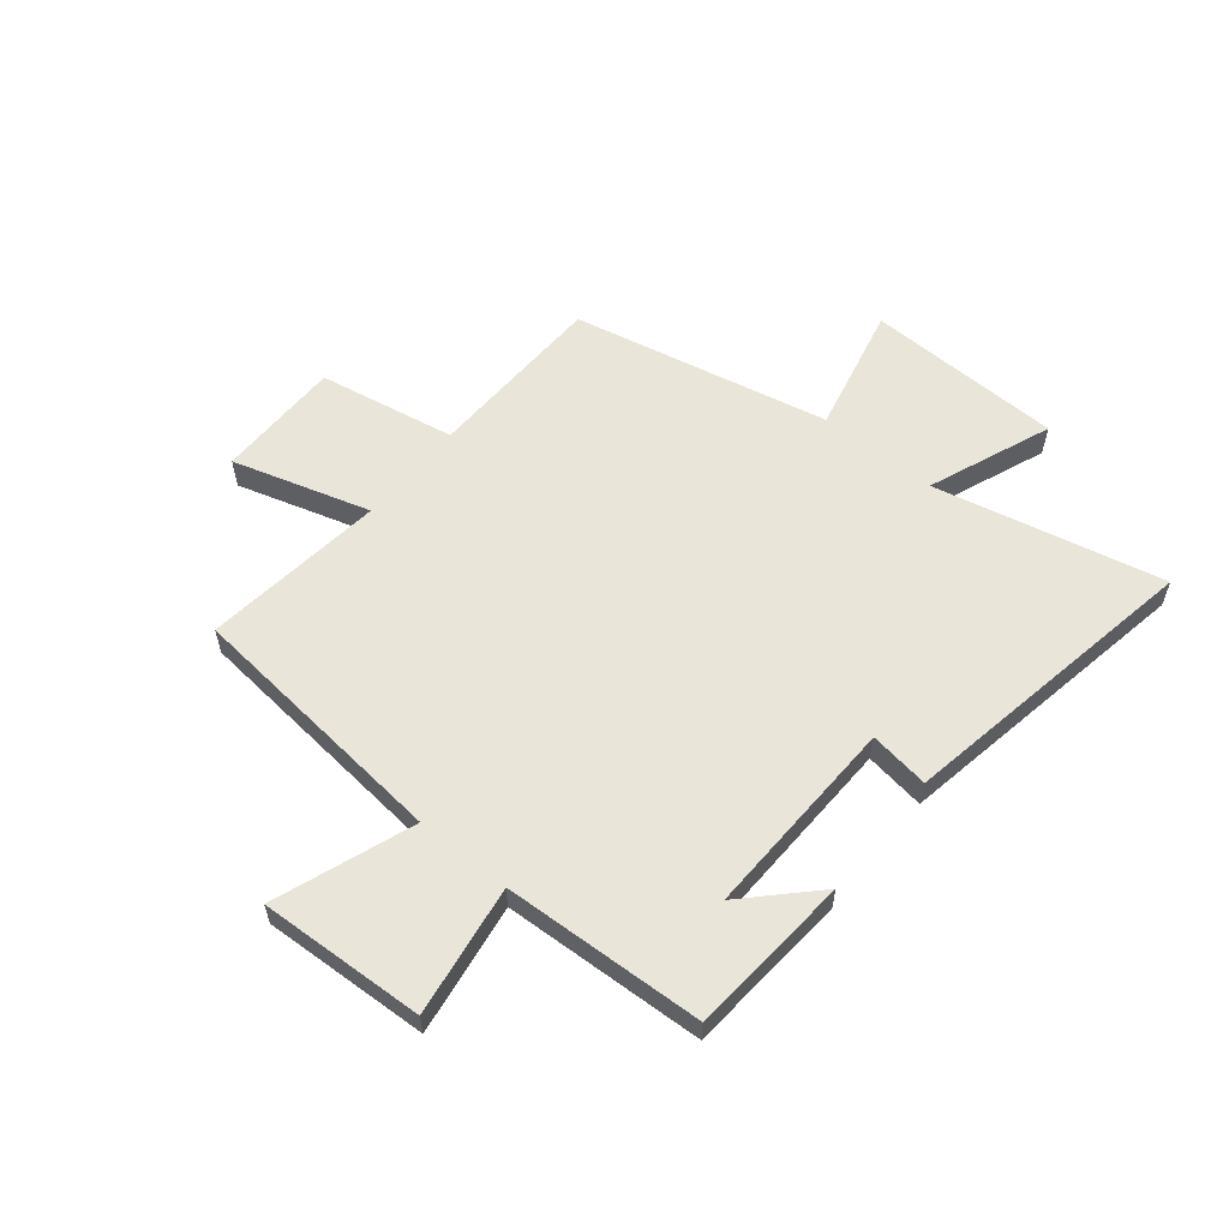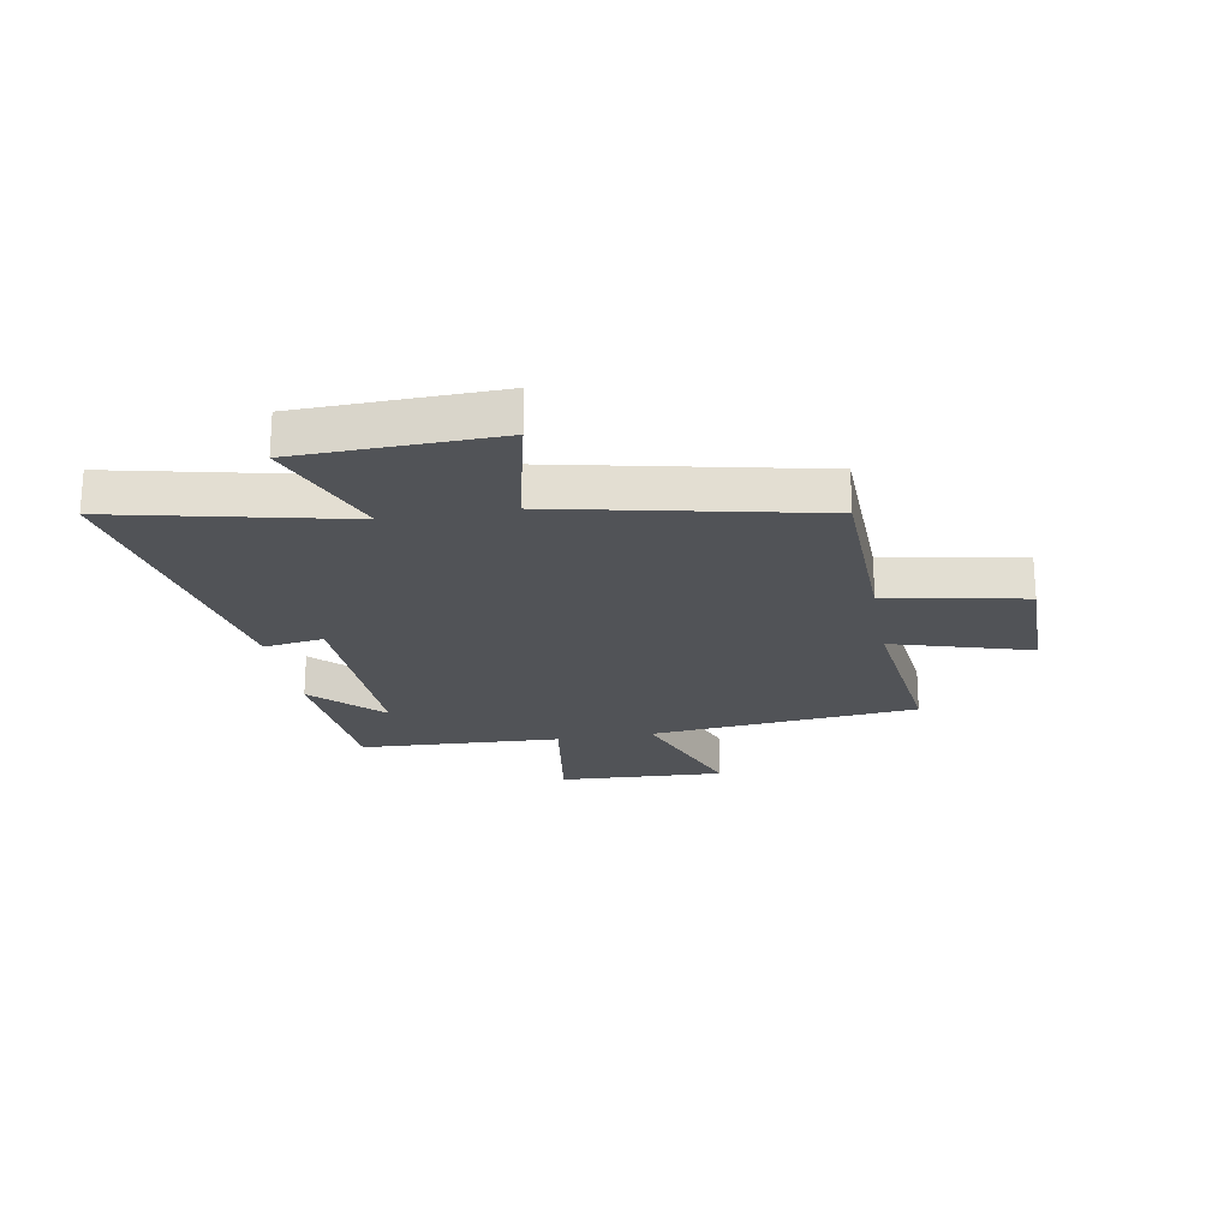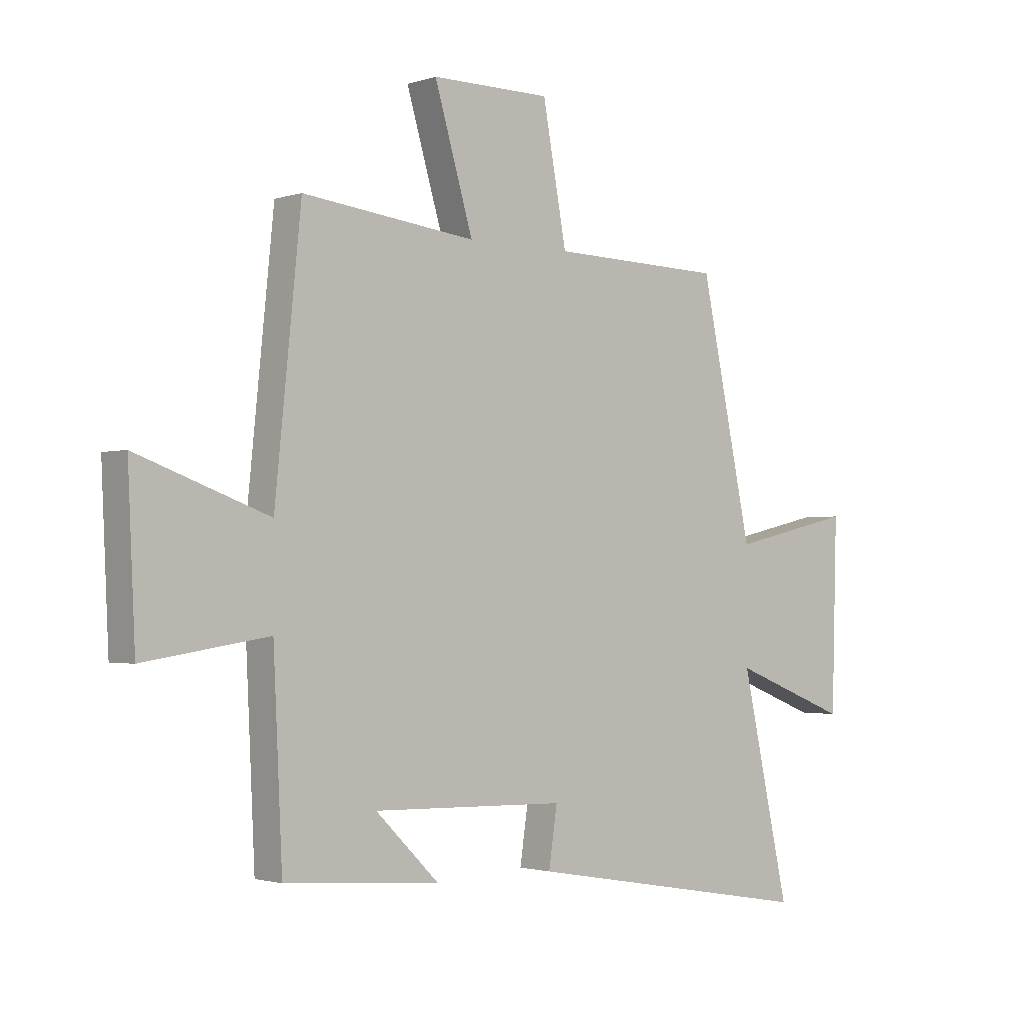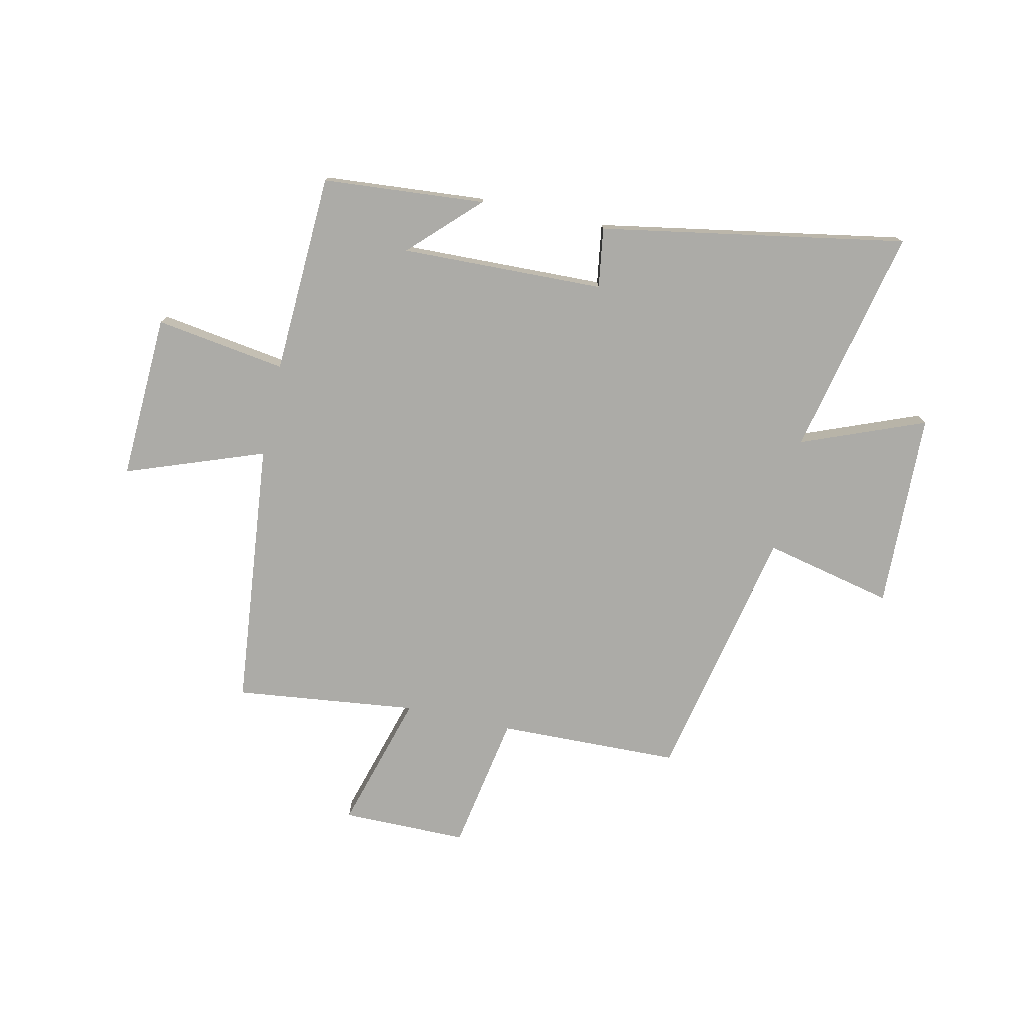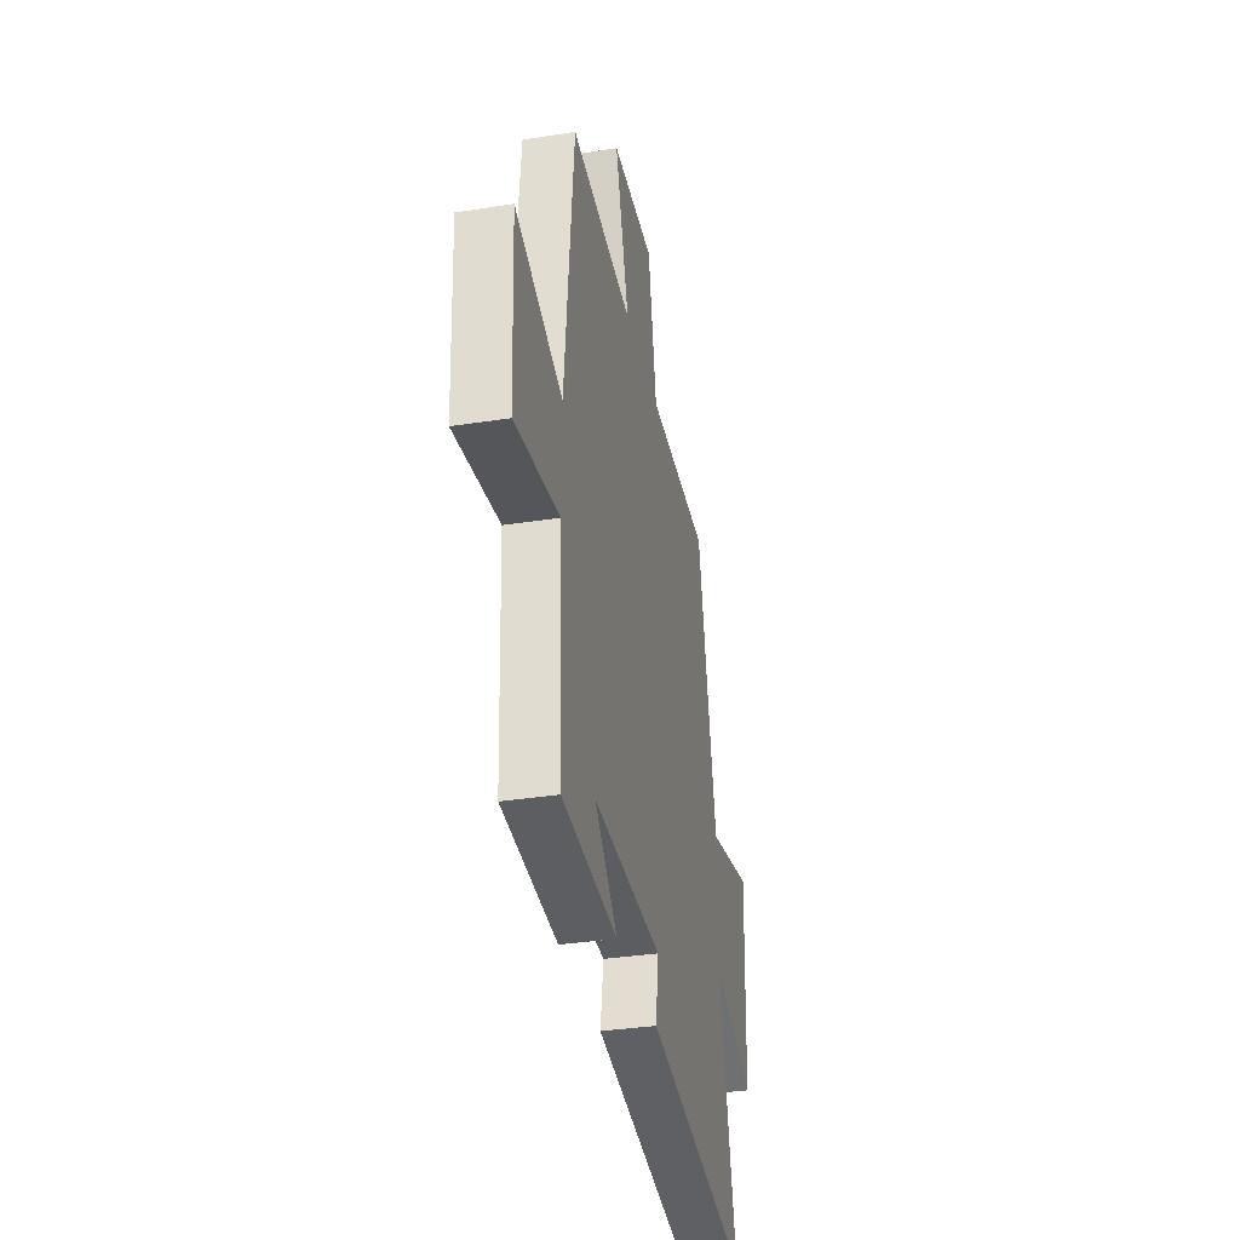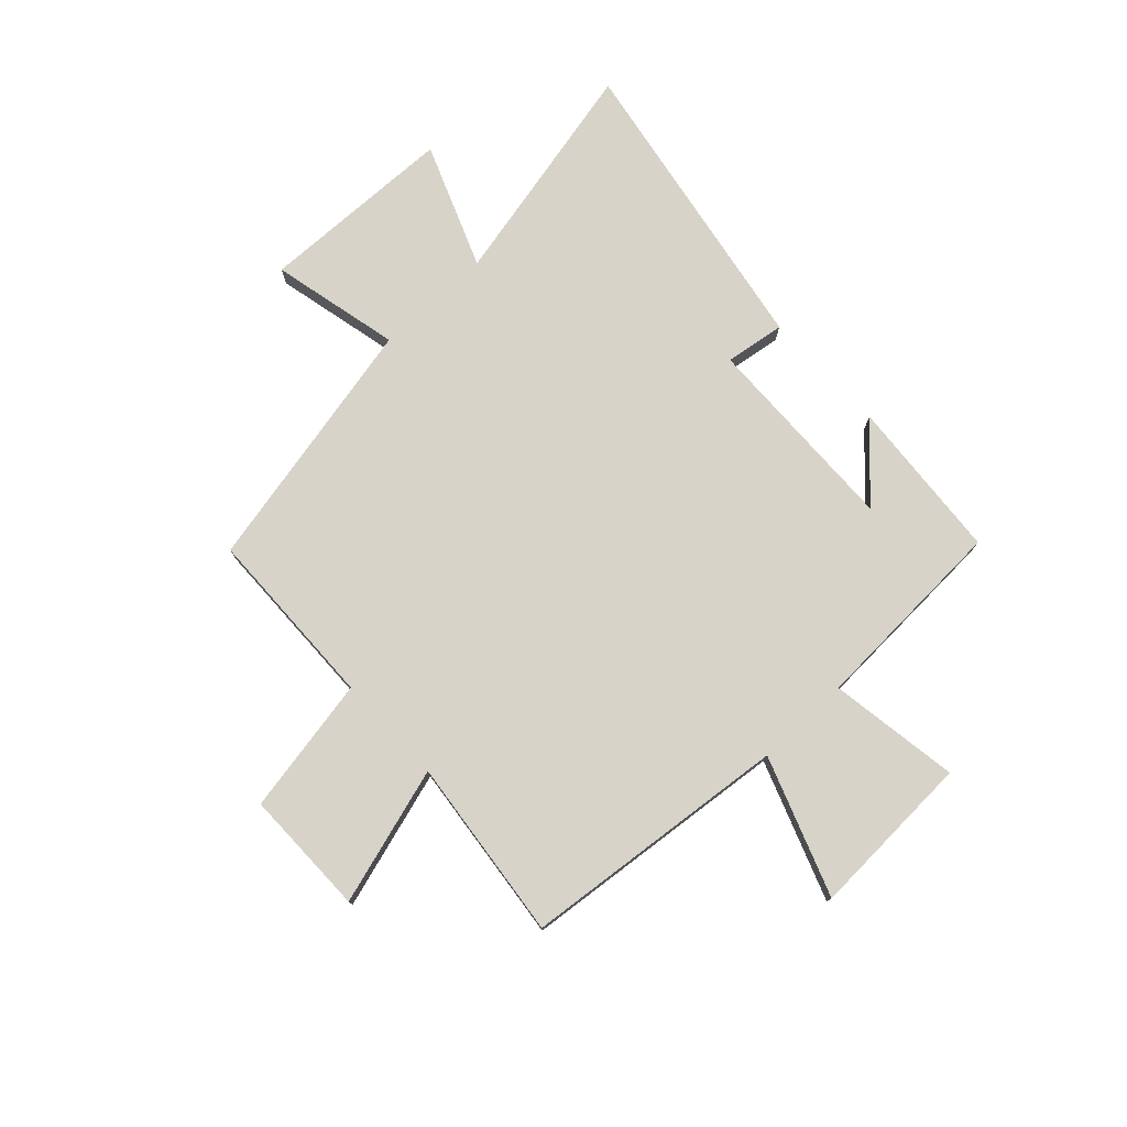
<metadata>
{"format":"obj","ext":"obj","renderer":"f3d","projection":"perspective","resolution":1024,"background":"white","views":[{"elev":58.3,"azim":129.2,"up":"+Y"},{"elev":-21.9,"azim":-80.0,"up":"+Y"},{"elev":-1.8,"azim":139.0,"up":"+Z"},{"elev":-76.2,"azim":167.7,"up":"+Y"},{"elev":-34.4,"azim":102.0,"up":"+Z"},{"elev":76.9,"azim":47.0,"up":"+Y"}]}
</metadata>
<code>
v 0.451 0.07 0.538
v 0.5 0.07 0.056
v 0.749 0.07 0.146
v 0.735 0.07 -0.152
v 0.5 0.07 -0.116
v 0.483 0.07 -0.477
v 0.19 0.07 -0.5
v 0.31 0.07 -0.382
v -0.056 0.07 -0.392
v -0.04 0.07 -0.5
v -0.591 0.07 -0.596
v -0.5 0.07 -0.185
v -0.722 0.07 -0.272
v -0.732 0.07 0.082
v -0.5 0.07 0.029
v -0.402 0.07 0.492
v -0.075 0.07 0.5
v -0.03 0.07 0.747
v 0.196 0.07 0.747
v 0.123 0.07 0.5
v 0.451 0 0.538
v 0.5 0 0.056
v 0.749 0 0.146
v 0.735 0 -0.152
v 0.5 0 -0.116
v 0.483 0 -0.477
v 0.19 0 -0.5
v 0.31 0 -0.382
v -0.056 0 -0.392
v -0.04 0 -0.5
v -0.591 0 -0.596
v -0.5 0 -0.185
v -0.722 0 -0.272
v -0.732 0 0.082
v -0.5 0 0.029
v -0.402 0 0.492
v -0.075 0 0.5
v -0.03 0 0.747
v 0.196 0 0.747
v 0.123 0 0.5
f 17 18 19 20
f 15 16 17 20
f 15 20 1 2
f 12 13 14 15
f 12 15 2
f 9 10 11 12
f 8 9 12 2
f 6 7 8
f 5 6 8 2
f 2 3 4 5
f 40 39 38 37
f 40 37 36 35
f 22 21 40 35
f 35 34 33 32
f 22 35 32
f 32 31 30 29
f 22 32 29 28
f 28 27 26
f 22 28 26 25
f 25 24 23 22
f 1 21 22 2
f 2 22 23 3
f 3 23 24 4
f 4 24 25 5
f 5 25 26 6
f 6 26 27 7
f 7 27 28 8
f 8 28 29 9
f 9 29 30 10
f 10 30 31 11
f 11 31 32 12
f 12 32 33 13
f 13 33 34 14
f 14 34 35 15
f 15 35 36 16
f 16 36 37 17
f 17 37 38 18
f 18 38 39 19
f 19 39 40 20
f 20 40 21 1

</code>
